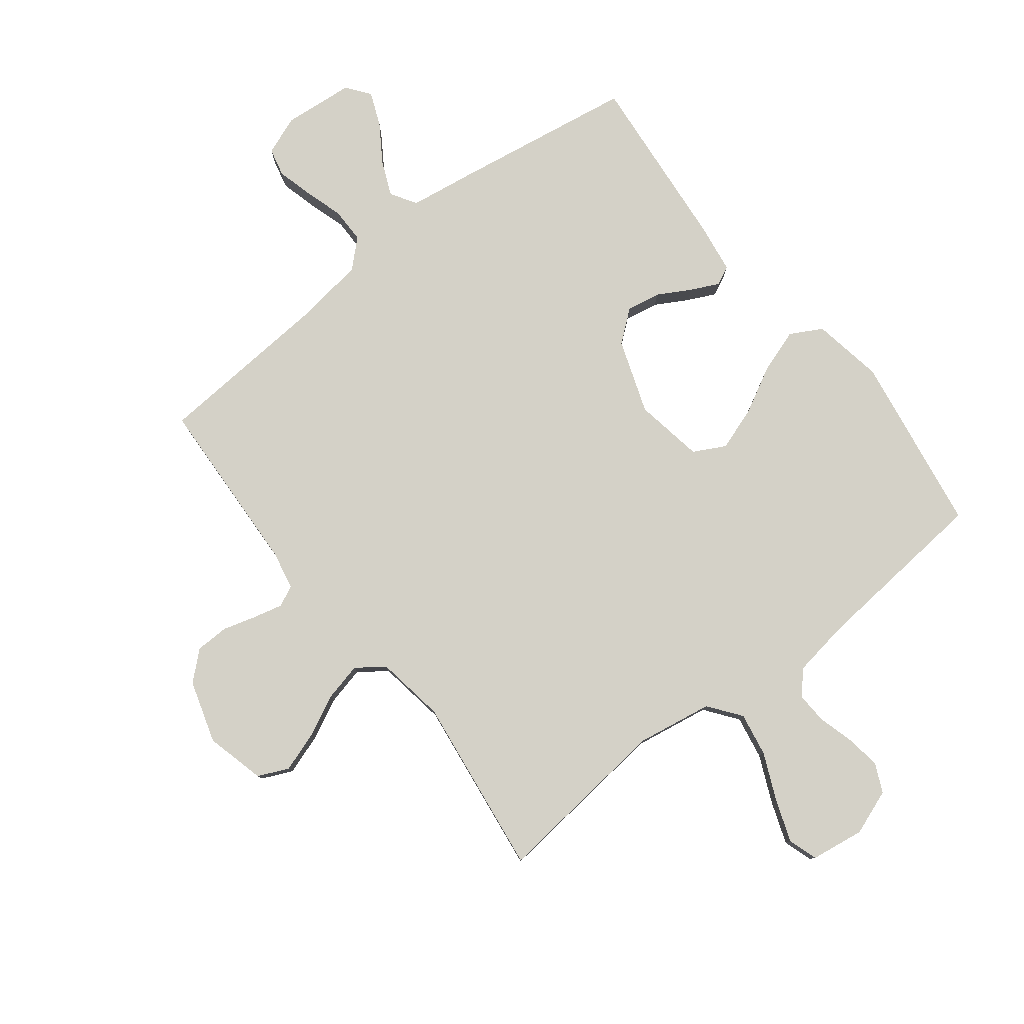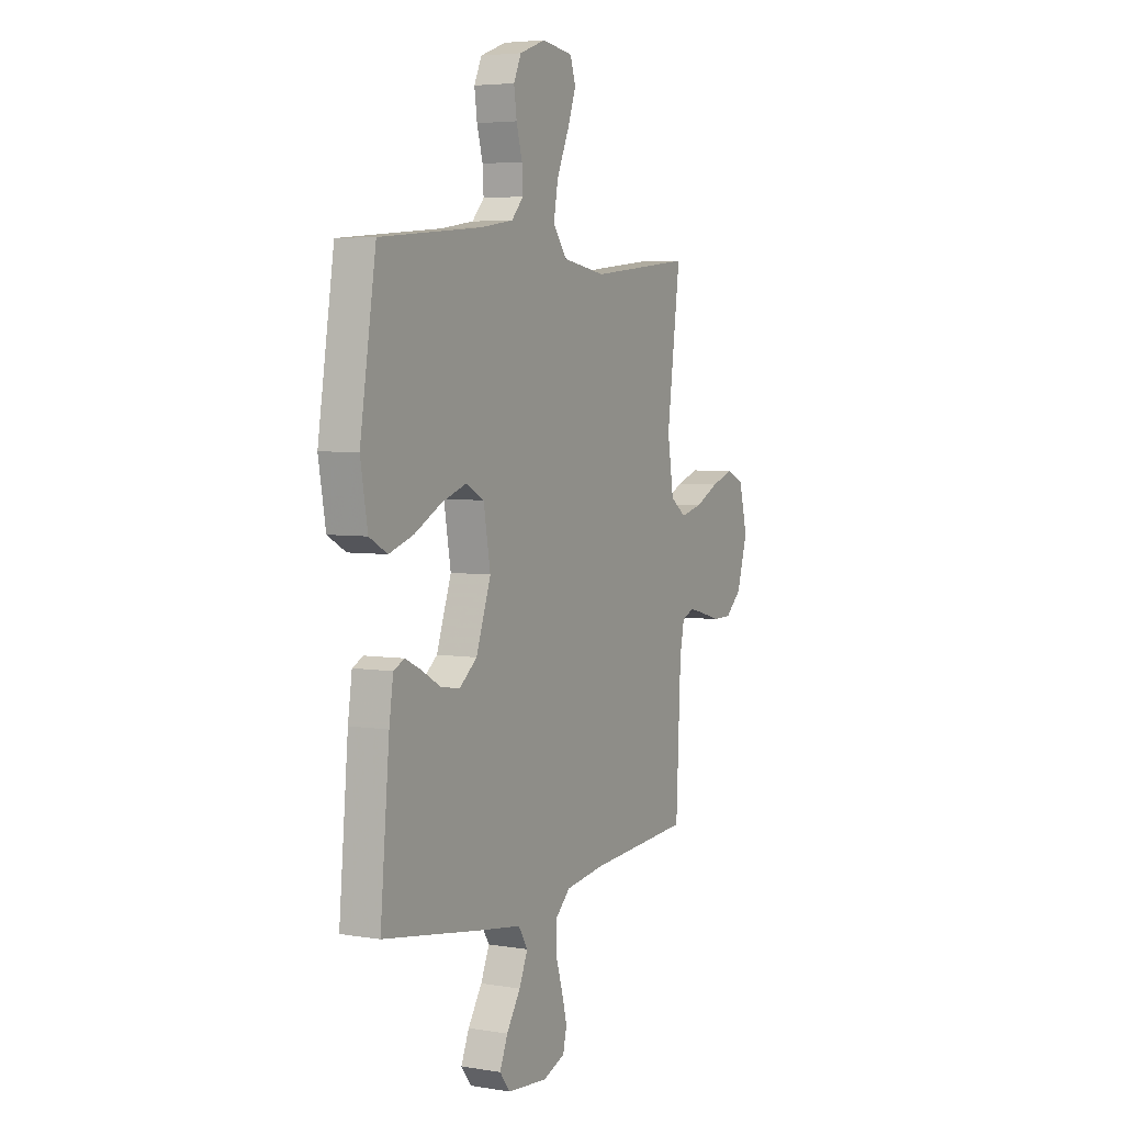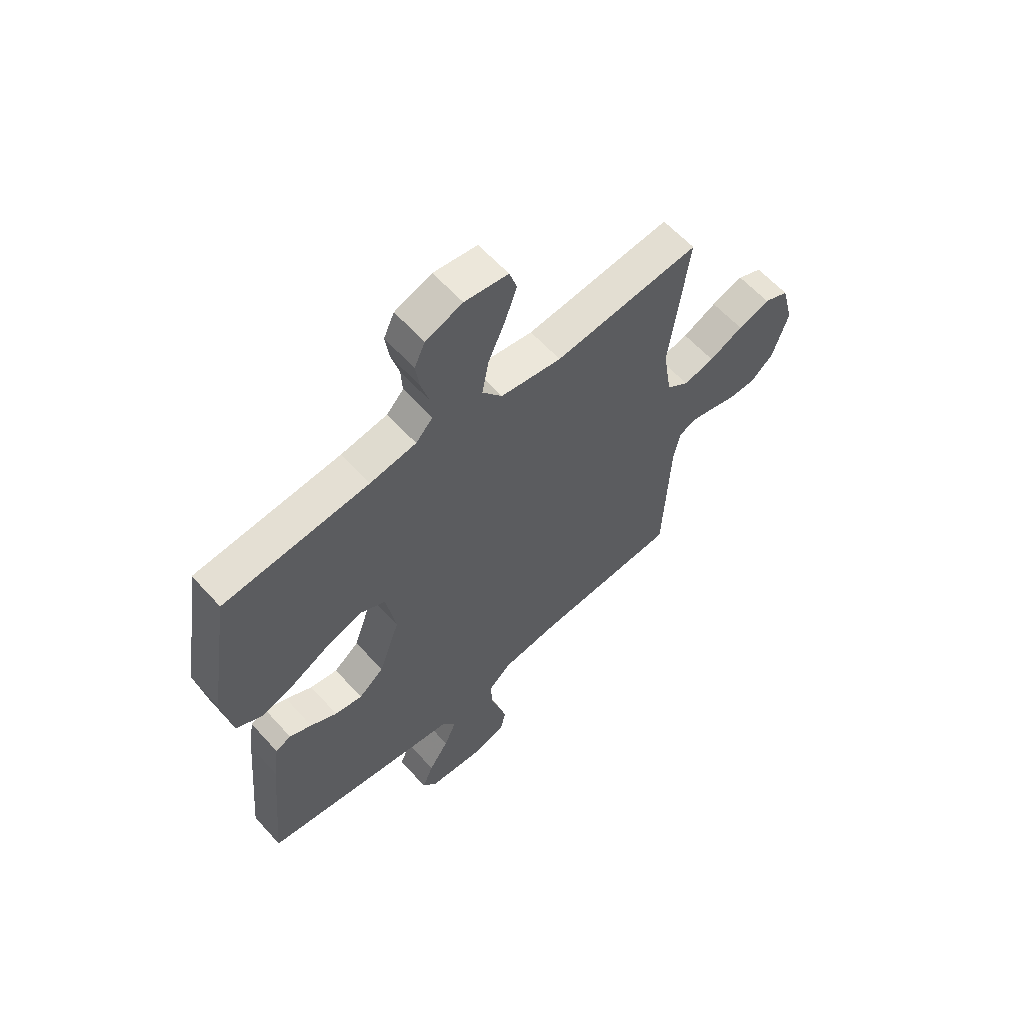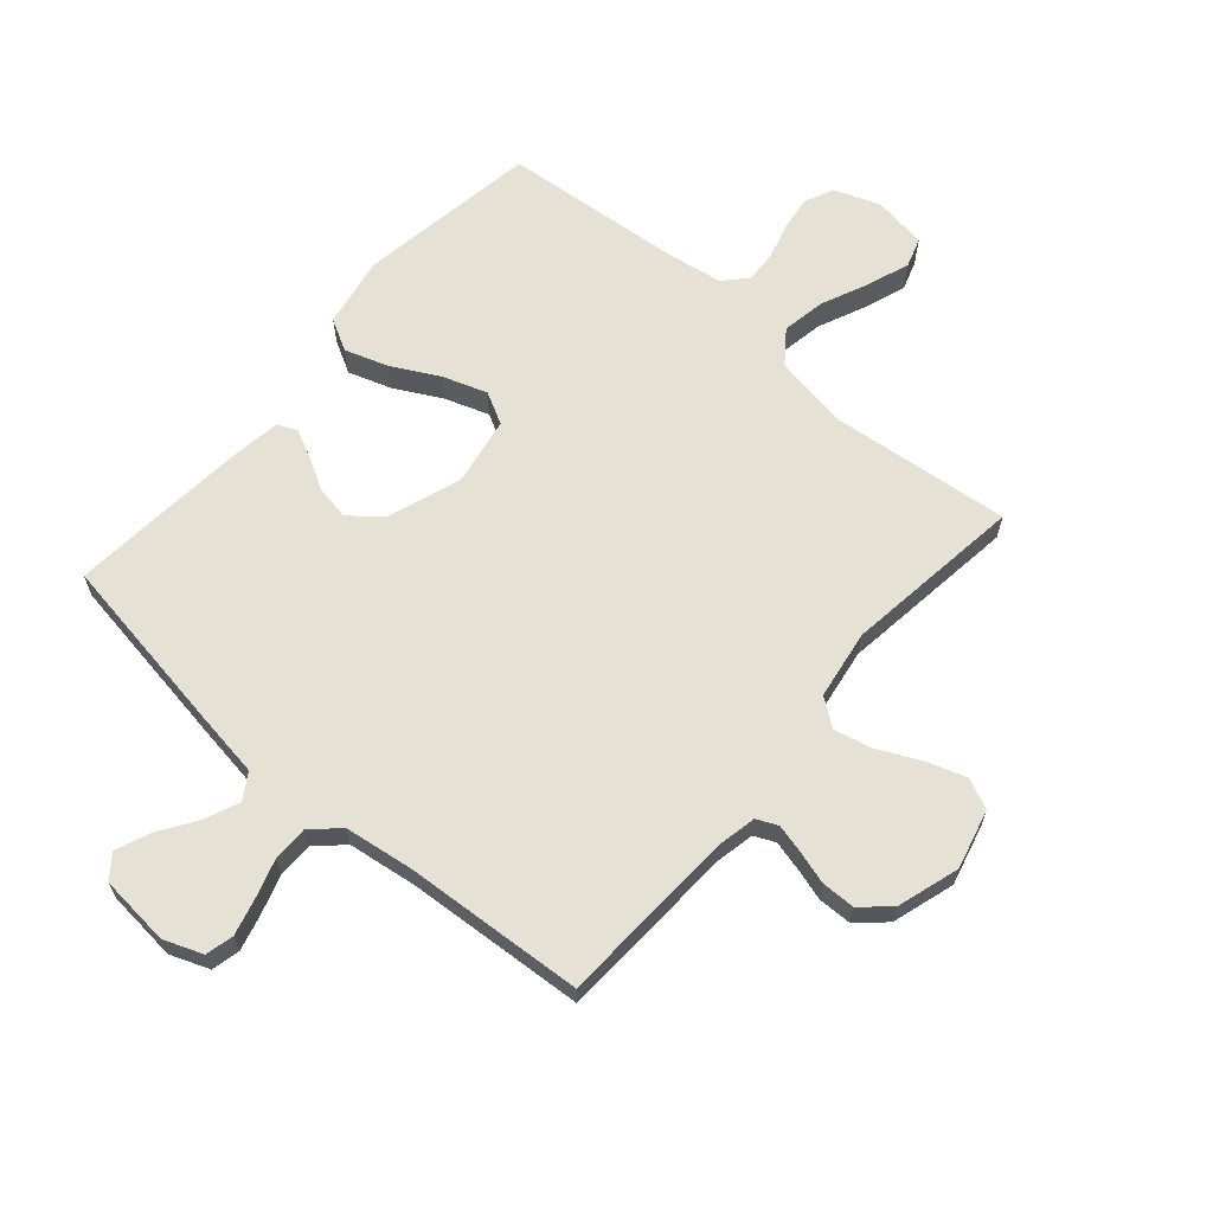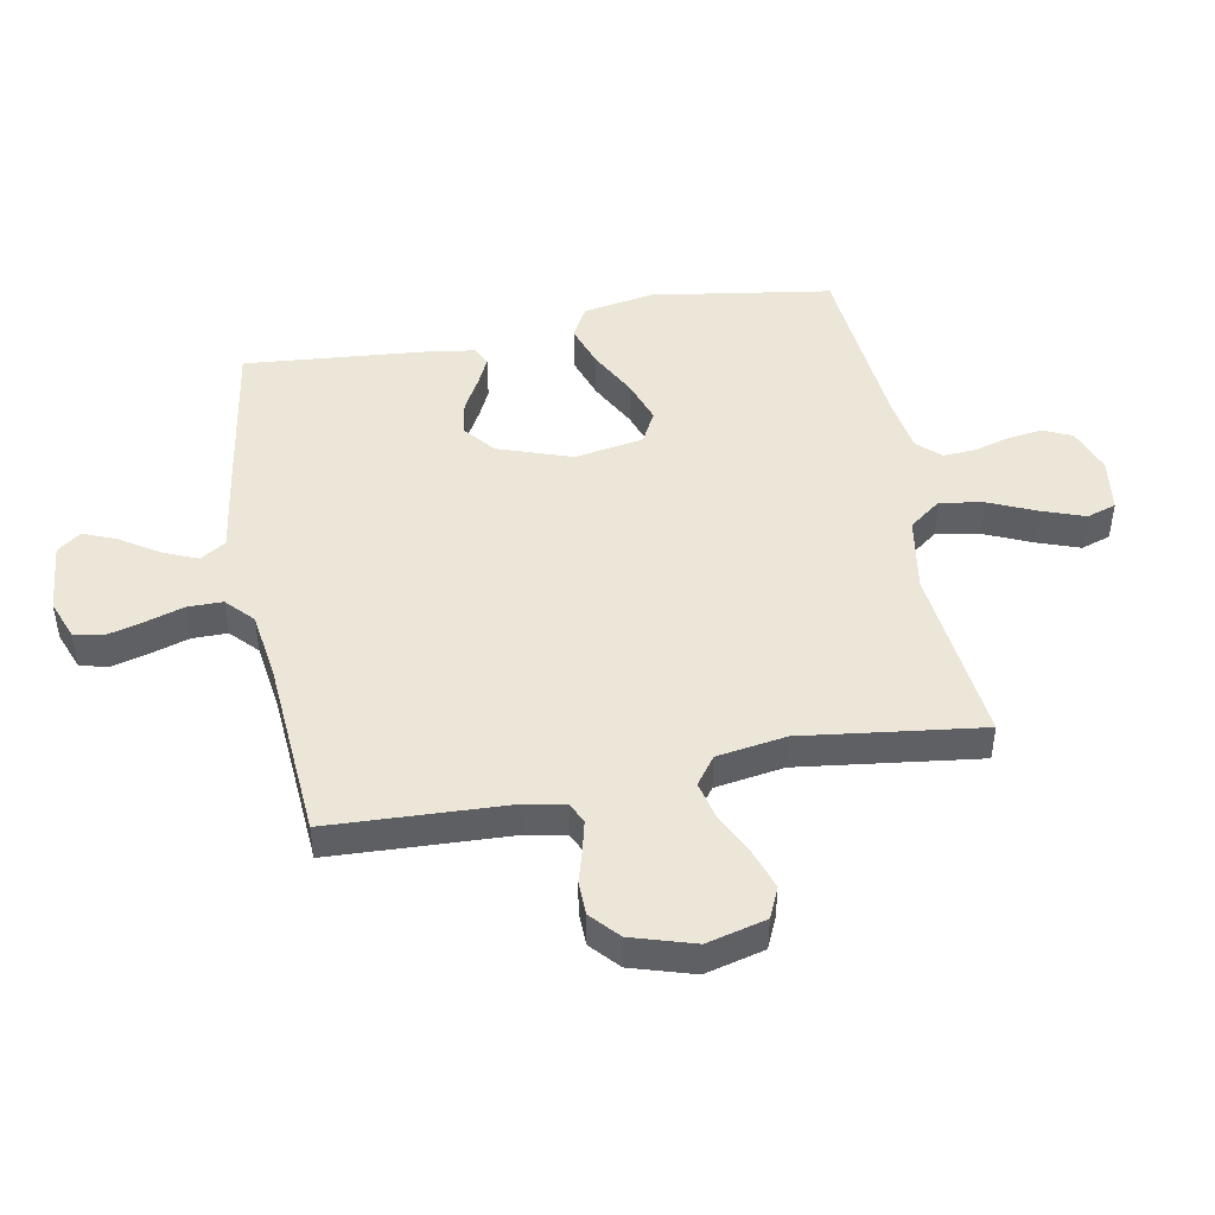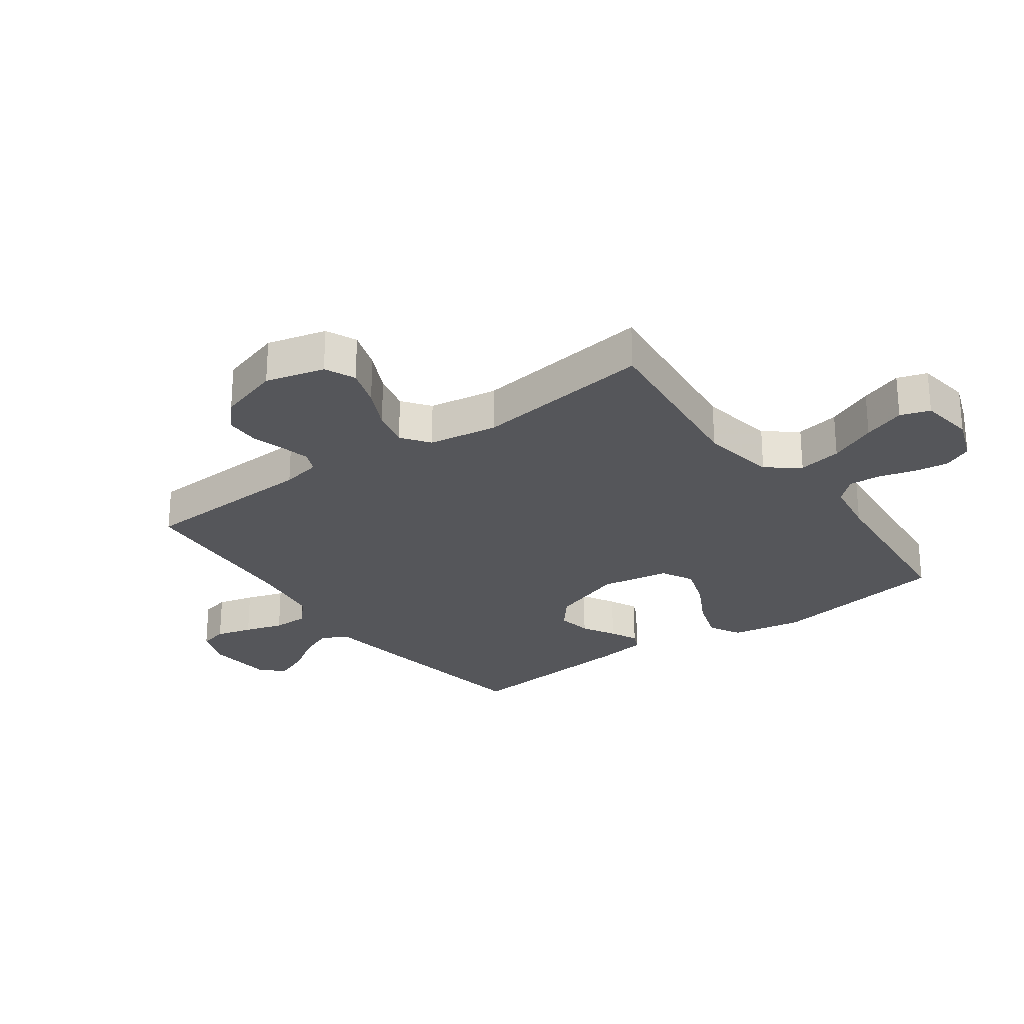
<metadata>
{"format":"obj","ext":"obj","renderer":"f3d","projection":"perspective","resolution":1024,"background":"white","views":[{"elev":79.8,"azim":-37.9,"up":"+Y"},{"elev":4.7,"azim":117.7,"up":"+Z"},{"elev":60.9,"azim":138.1,"up":"+Z"},{"elev":64.6,"azim":-139.1,"up":"+Y"},{"elev":46.5,"azim":-100.7,"up":"+Y"},{"elev":-26.0,"azim":-54.1,"up":"+Y"}]}
</metadata>
<code>
v -0.5 0.07 -0.5
v -0.514 0.07 -0.2
v -0.527 0.07 -0.135
v -0.562 0.07 -0.119
v -0.611 0.07 -0.131
v -0.666 0.07 -0.147
v -0.722 0.07 -0.146
v -0.769 0.07 -0.104
v -0.801 0.07 0
v -0.776 0.07 0.099
v -0.725 0.07 0.122
v -0.659 0.07 0.1
v -0.589 0.07 0.066
v -0.525 0.07 0.051
v -0.479 0.07 0.085
v -0.461 0.07 0.2
v -0.5 0.07 0.5
v -0.2 0.07 0.468
v -0.074 0.07 0.489
v -0.033 0.07 0.543
v -0.046 0.07 0.616
v -0.081 0.07 0.695
v -0.106 0.07 0.765
v -0.09 0.07 0.814
v 0 0.07 0.827
v 0.076 0.07 0.799
v 0.098 0.07 0.751
v 0.09 0.07 0.694
v 0.073 0.07 0.633
v 0.07 0.07 0.58
v 0.105 0.07 0.542
v 0.2 0.07 0.527
v 0.5 0.07 0.5
v 0.547 0.07 0.2
v 0.526 0.07 0.081
v 0.473 0.07 0.052
v 0.401 0.07 0.076
v 0.322 0.07 0.118
v 0.249 0.07 0.143
v 0.196 0.07 0.115
v 0.176 0.07 0
v 0.219 0.07 -0.123
v 0.271 0.07 -0.165
v 0.328 0.07 -0.155
v 0.383 0.07 -0.124
v 0.429 0.07 -0.102
v 0.461 0.07 -0.117
v 0.473 0.07 -0.2
v 0.5 0.07 -0.5
v 0.2 0.07 -0.548
v 0.086 0.07 -0.565
v 0.059 0.07 -0.608
v 0.084 0.07 -0.666
v 0.125 0.07 -0.729
v 0.148 0.07 -0.785
v 0.118 0.07 -0.824
v 0 0.07 -0.835
v -0.065 0.07 -0.81
v -0.076 0.07 -0.763
v -0.06 0.07 -0.702
v -0.04 0.07 -0.638
v -0.04 0.07 -0.579
v -0.085 0.07 -0.537
v -0.2 0.07 -0.521
v -0.5 0 -0.5
v -0.514 0 -0.2
v -0.527 0 -0.135
v -0.562 0 -0.119
v -0.611 0 -0.131
v -0.666 0 -0.147
v -0.722 0 -0.146
v -0.769 0 -0.104
v -0.801 0 0
v -0.776 0 0.099
v -0.725 0 0.122
v -0.659 0 0.1
v -0.589 0 0.066
v -0.525 0 0.051
v -0.479 0 0.085
v -0.461 0 0.2
v -0.5 0 0.5
v -0.2 0 0.468
v -0.074 0 0.489
v -0.033 0 0.543
v -0.046 0 0.616
v -0.081 0 0.695
v -0.106 0 0.765
v -0.09 0 0.814
v 0 0 0.827
v 0.076 0 0.799
v 0.098 0 0.751
v 0.09 0 0.694
v 0.073 0 0.633
v 0.07 0 0.58
v 0.105 0 0.542
v 0.2 0 0.527
v 0.5 0 0.5
v 0.547 0 0.2
v 0.526 0 0.081
v 0.473 0 0.052
v 0.401 0 0.076
v 0.322 0 0.118
v 0.249 0 0.143
v 0.196 0 0.115
v 0.176 0 0
v 0.219 0 -0.123
v 0.271 0 -0.165
v 0.328 0 -0.155
v 0.383 0 -0.124
v 0.429 0 -0.102
v 0.461 0 -0.117
v 0.473 0 -0.2
v 0.5 0 -0.5
v 0.2 0 -0.548
v 0.086 0 -0.565
v 0.059 0 -0.608
v 0.084 0 -0.666
v 0.125 0 -0.729
v 0.148 0 -0.785
v 0.118 0 -0.824
v 0 0 -0.835
v -0.065 0 -0.81
v -0.076 0 -0.763
v -0.06 0 -0.702
v -0.04 0 -0.638
v -0.04 0 -0.579
v -0.085 0 -0.537
v -0.2 0 -0.521
f 59 60 61
f 58 59 61
f 57 58 61
f 56 57 61
f 55 56 61
f 54 55 61
f 53 54 61
f 52 53 61 62
f 51 52 62 63
f 50 51 63
f 49 50 63
f 48 49 63
f 47 48 63
f 46 47 63
f 45 46 63
f 44 45 63
f 36 37 38
f 35 36 38
f 34 35 38
f 33 34 38
f 32 33 38
f 31 32 38 39
f 30 31 39 40
f 27 28 29
f 26 27 29
f 25 26 29
f 24 25 29
f 23 24 29
f 22 23 29
f 21 22 29
f 20 21 29 30
f 30 40 41
f 20 30 41
f 19 20 41
f 16 17 18
f 19 41 42
f 18 19 42
f 16 18 42
f 15 16 42
f 11 12 13
f 10 11 13
f 9 10 13
f 8 9 13
f 7 8 13
f 6 7 13
f 5 6 13
f 4 5 13 14
f 64 1 2
f 64 2 3
f 43 44 63 64
f 43 64 3
f 15 42 43
f 14 15 43
f 4 14 43
f 3 4 43
f 125 124 123
f 125 123 122
f 125 122 121
f 125 121 120
f 125 120 119
f 125 119 118
f 125 118 117
f 126 125 117 116
f 127 126 116 115
f 127 115 114
f 127 114 113
f 127 113 112
f 127 112 111
f 127 111 110
f 127 110 109
f 127 109 108
f 102 101 100
f 102 100 99
f 102 99 98
f 102 98 97
f 102 97 96
f 103 102 96 95
f 104 103 95 94
f 93 92 91
f 93 91 90
f 93 90 89
f 93 89 88
f 93 88 87
f 93 87 86
f 93 86 85
f 94 93 85 84
f 105 104 94
f 105 94 84
f 105 84 83
f 82 81 80
f 106 105 83
f 106 83 82
f 106 82 80
f 106 80 79
f 77 76 75
f 77 75 74
f 77 74 73
f 77 73 72
f 77 72 71
f 77 71 70
f 77 70 69
f 78 77 69 68
f 66 65 128
f 67 66 128
f 128 127 108 107
f 67 128 107
f 107 106 79
f 107 79 78
f 107 78 68
f 107 68 67
f 1 65 66 2
f 2 66 67 3
f 3 67 68 4
f 4 68 69 5
f 5 69 70 6
f 6 70 71 7
f 7 71 72 8
f 8 72 73 9
f 9 73 74 10
f 10 74 75 11
f 11 75 76 12
f 12 76 77 13
f 13 77 78 14
f 14 78 79 15
f 15 79 80 16
f 16 80 81 17
f 17 81 82 18
f 18 82 83 19
f 19 83 84 20
f 20 84 85 21
f 21 85 86 22
f 22 86 87 23
f 23 87 88 24
f 24 88 89 25
f 25 89 90 26
f 26 90 91 27
f 27 91 92 28
f 28 92 93 29
f 29 93 94 30
f 30 94 95 31
f 31 95 96 32
f 32 96 97 33
f 33 97 98 34
f 34 98 99 35
f 35 99 100 36
f 36 100 101 37
f 37 101 102 38
f 38 102 103 39
f 39 103 104 40
f 40 104 105 41
f 41 105 106 42
f 42 106 107 43
f 43 107 108 44
f 44 108 109 45
f 45 109 110 46
f 46 110 111 47
f 47 111 112 48
f 48 112 113 49
f 49 113 114 50
f 50 114 115 51
f 51 115 116 52
f 52 116 117 53
f 53 117 118 54
f 54 118 119 55
f 55 119 120 56
f 56 120 121 57
f 57 121 122 58
f 58 122 123 59
f 59 123 124 60
f 60 124 125 61
f 61 125 126 62
f 62 126 127 63
f 63 127 128 64
f 64 128 65 1

</code>
